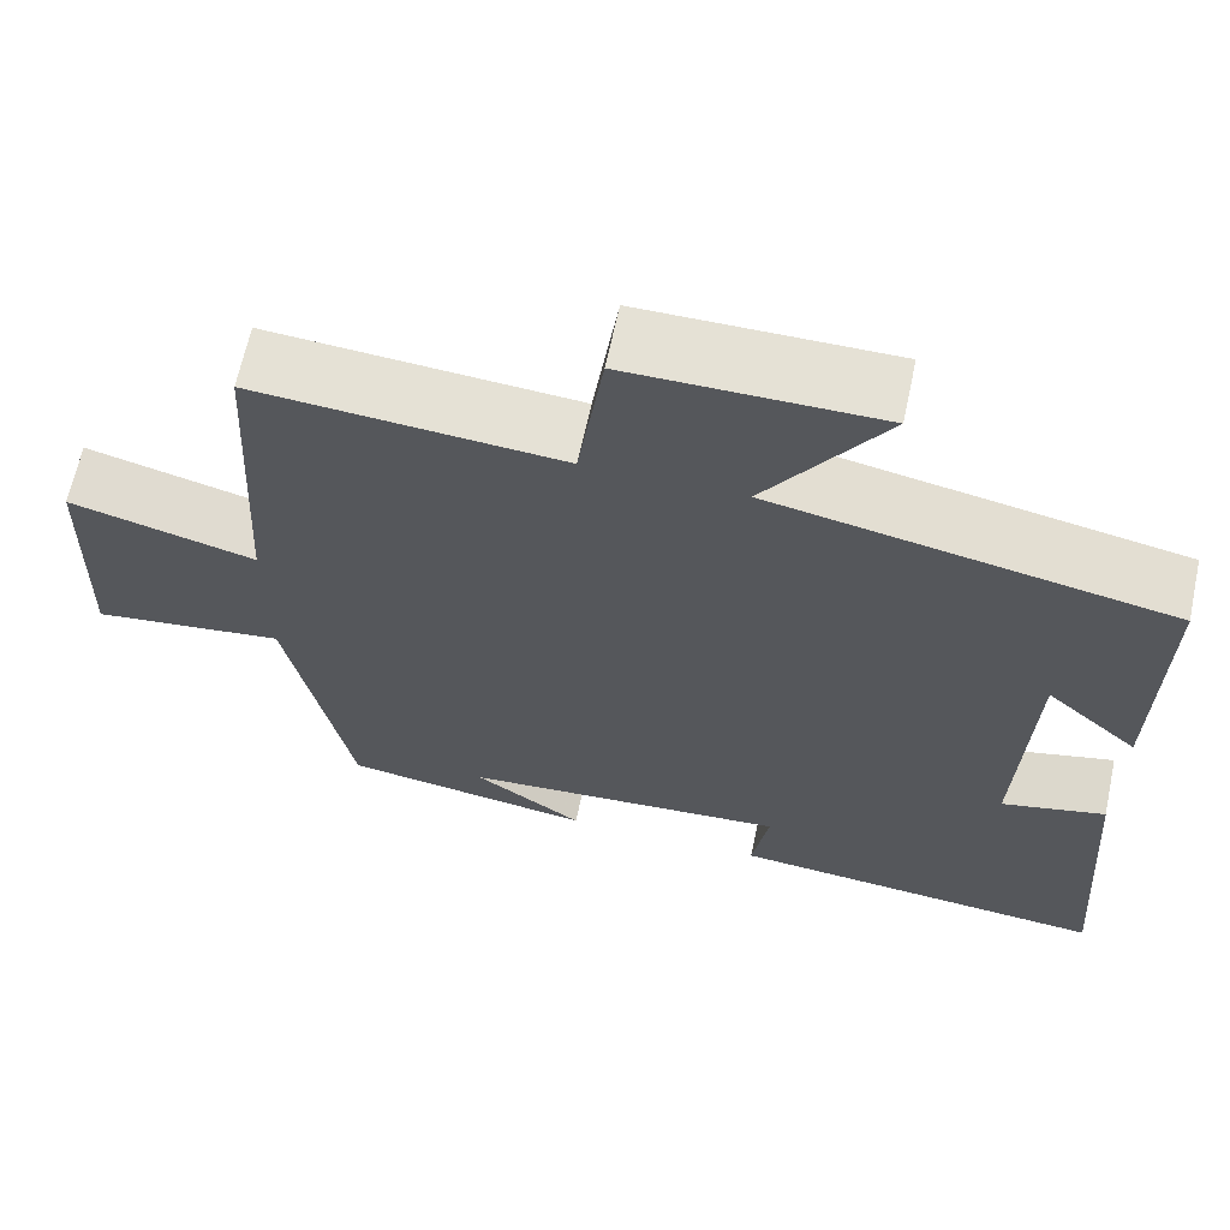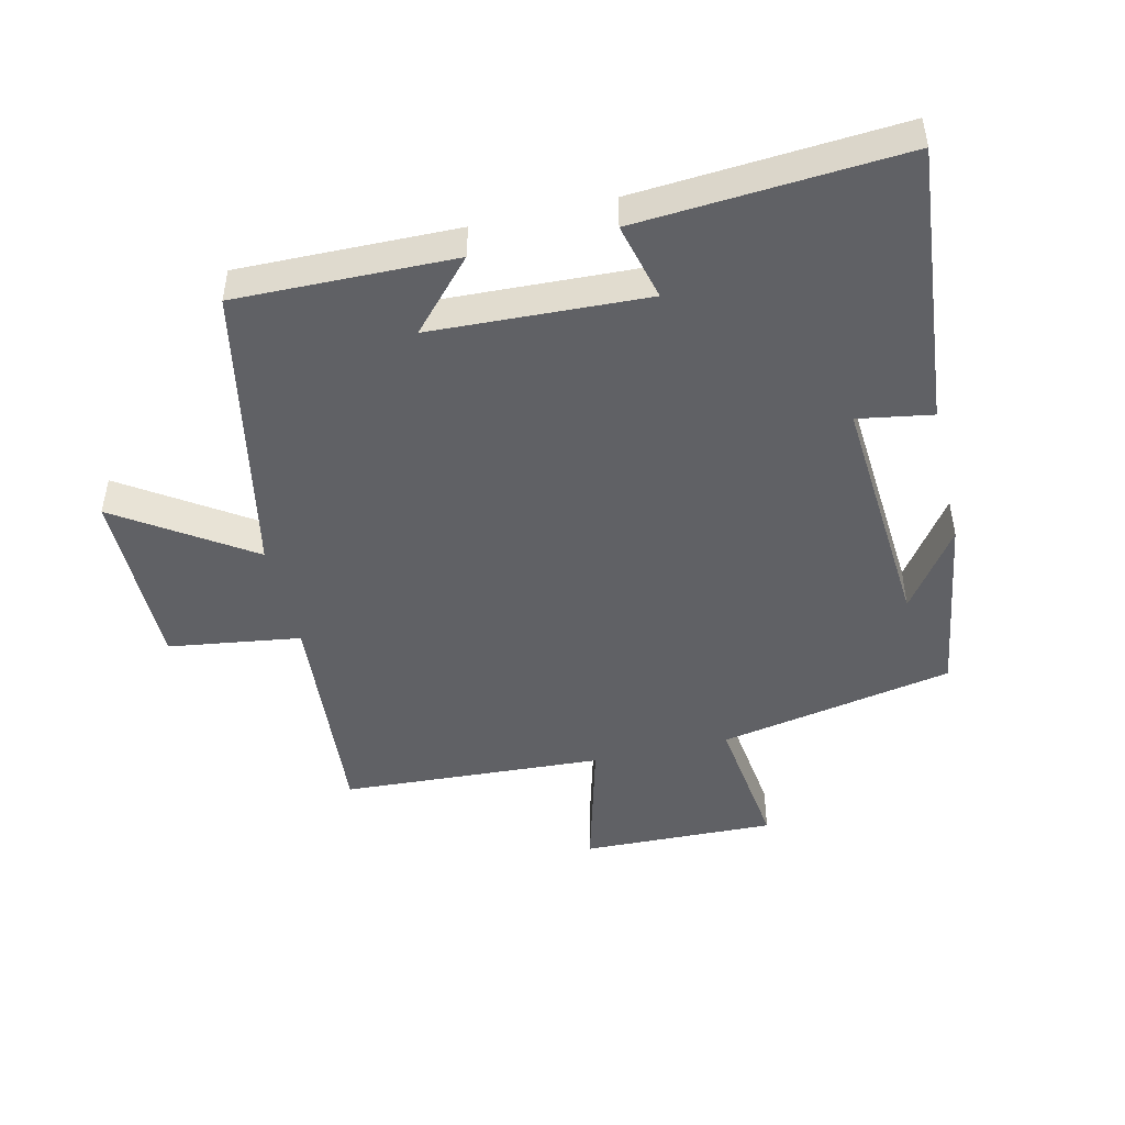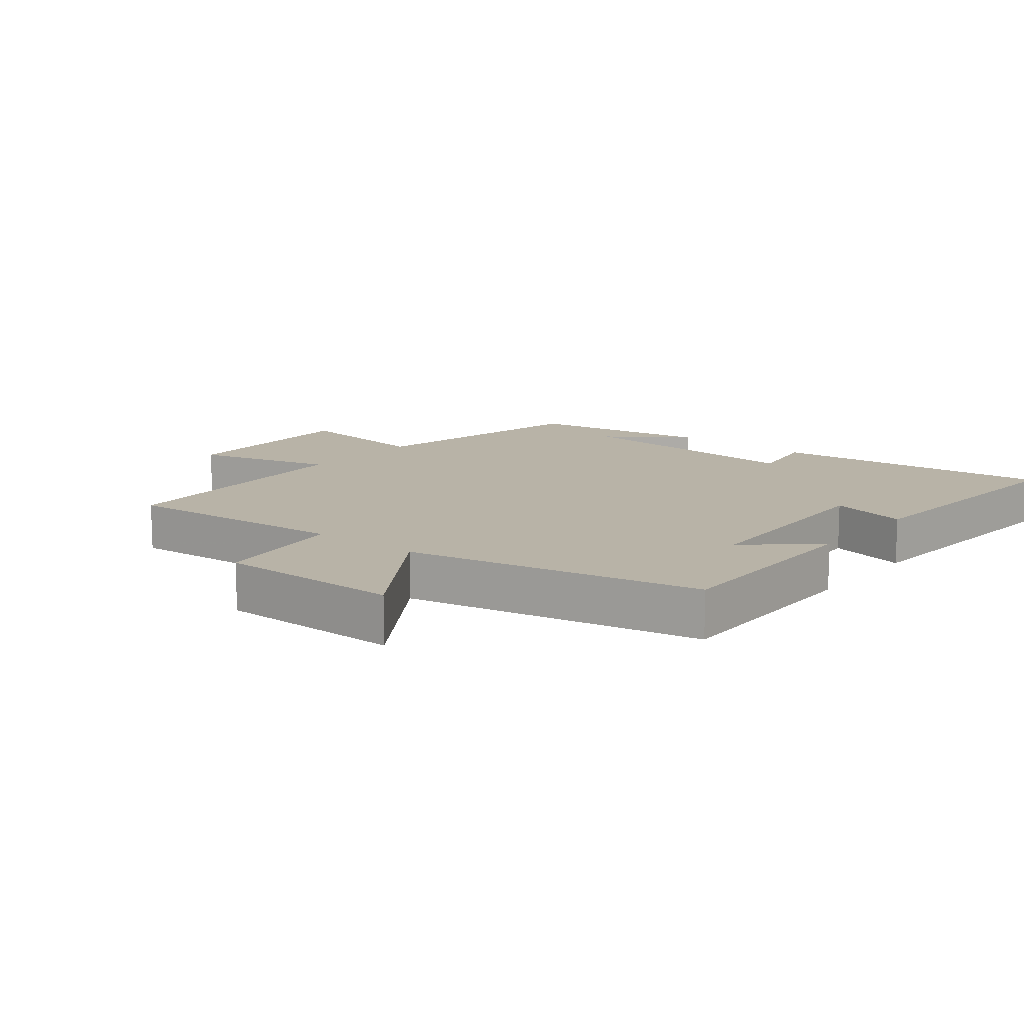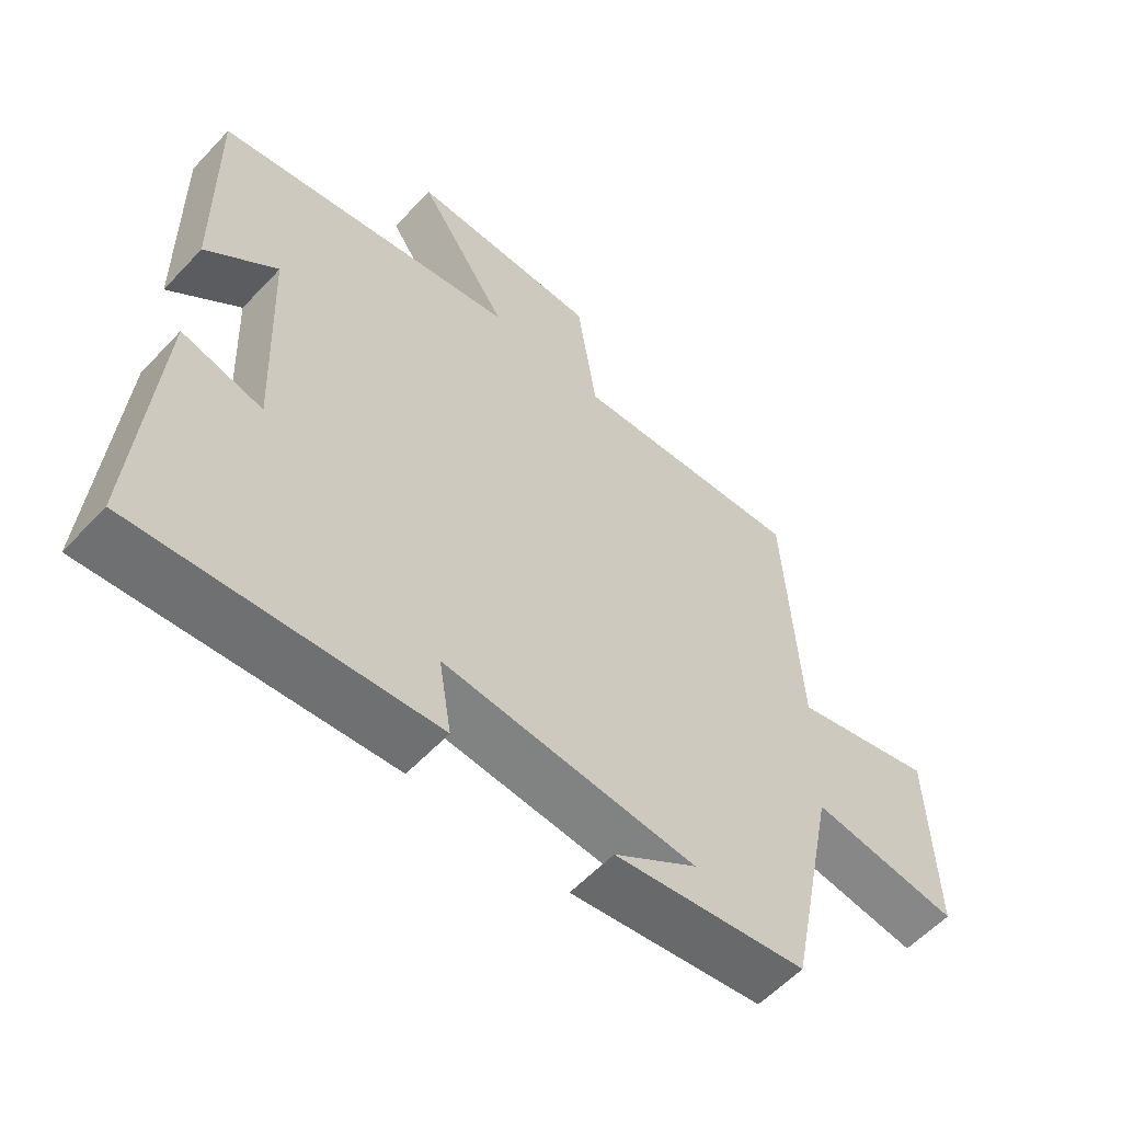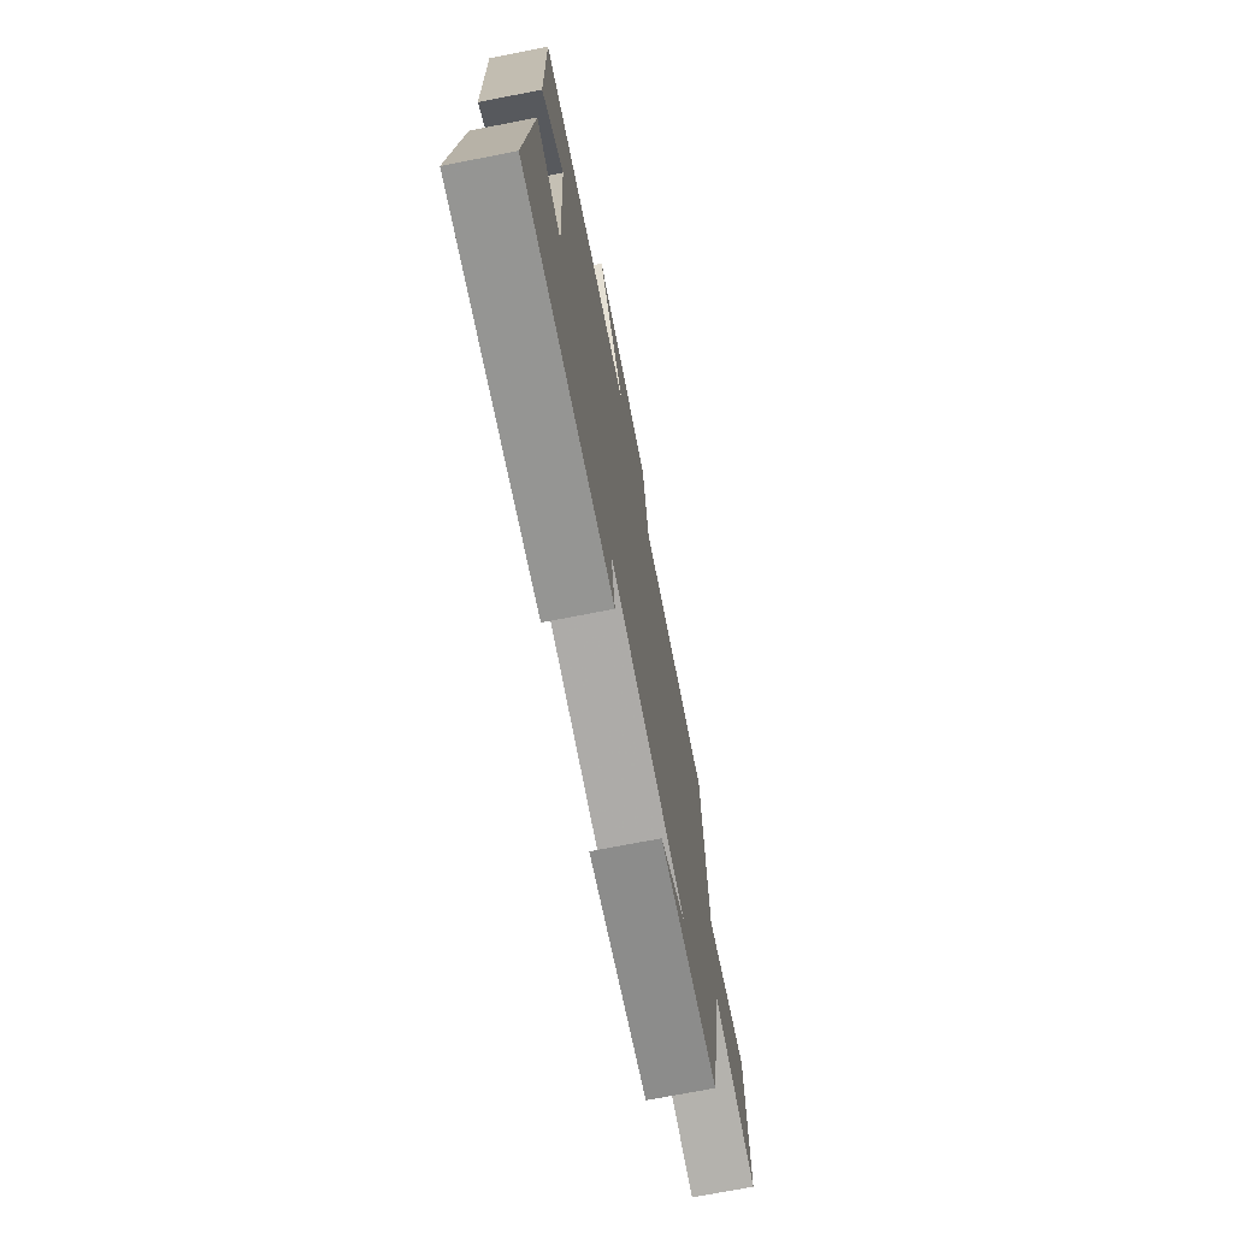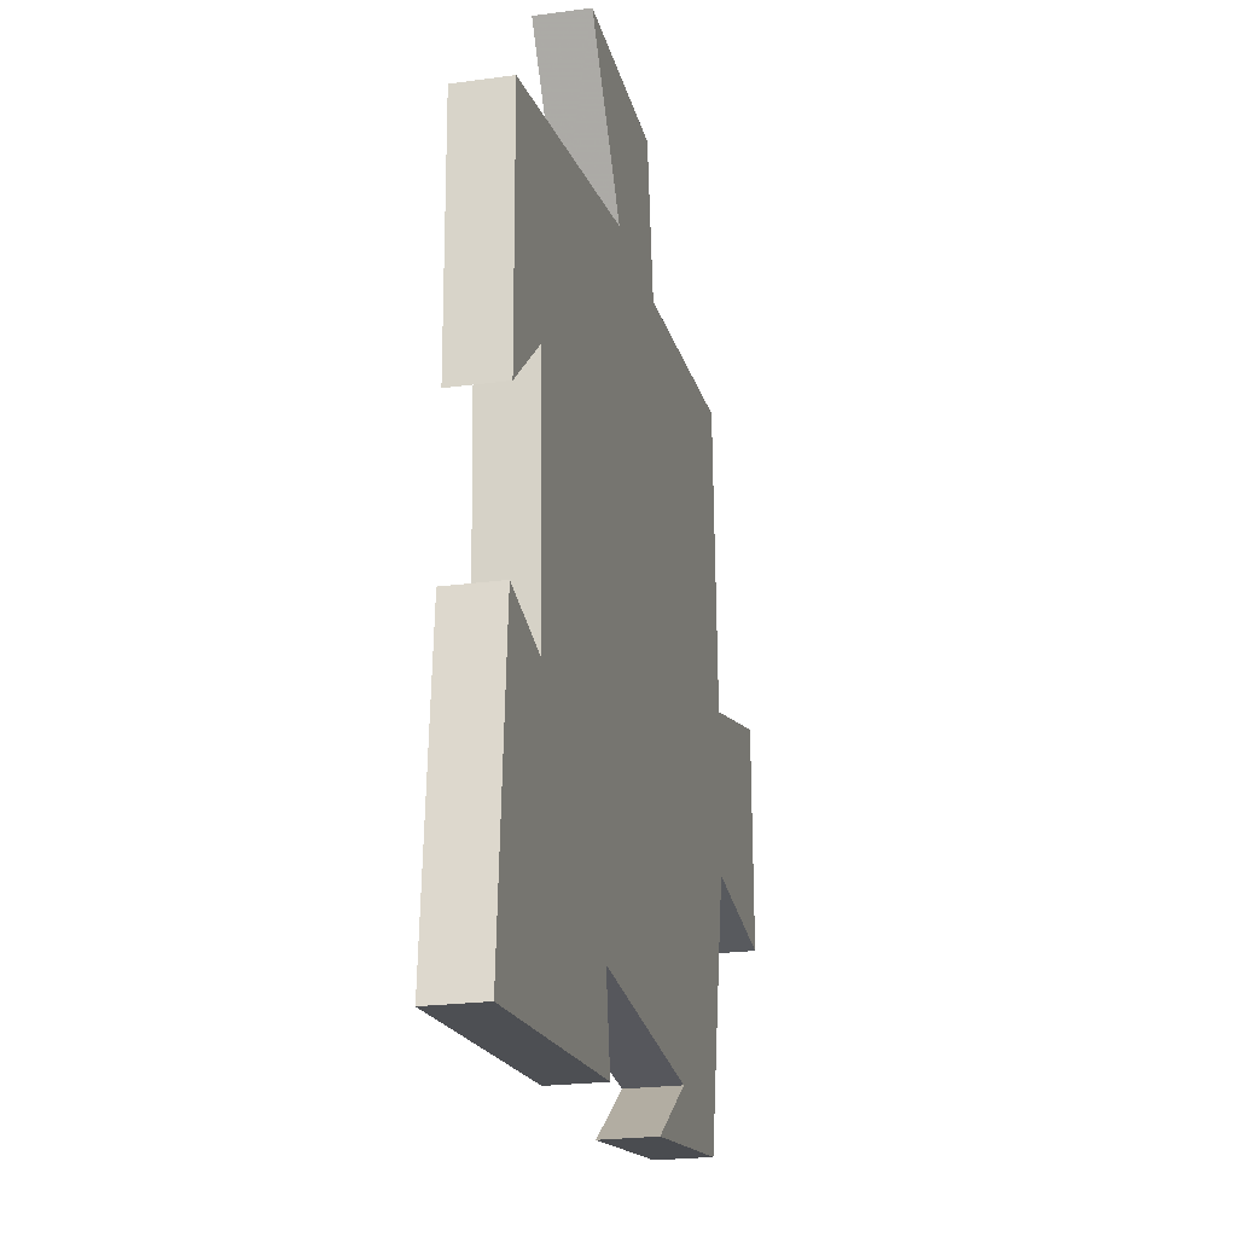
<metadata>
{"format":"obj","ext":"obj","renderer":"f3d","projection":"perspective","resolution":1024,"background":"white","views":[{"elev":65.1,"azim":12.0,"up":"+Z"},{"elev":-47.2,"azim":103.1,"up":"+Y"},{"elev":12.7,"azim":38.9,"up":"+Y"},{"elev":-58.1,"azim":137.4,"up":"+Z"},{"elev":-72.5,"azim":101.0,"up":"+Z"},{"elev":-23.3,"azim":103.0,"up":"+Z"}]}
</metadata>
<code>
v 0.53 0.07 -0.541
v 0.092 0.07 -0.5
v 0.111 0.07 -0.385
v -0.265 0.07 -0.413
v -0.14 0.07 -0.5
v -0.428 0.07 -0.456
v -0.5 0.07 -0.093
v -0.721 0.07 -0.122
v -0.713 0.07 0.178
v -0.5 0.07 0.121
v -0.478 0.07 0.527
v -0.127 0.07 0.5
v -0.098 0.07 0.704
v 0.186 0.07 0.704
v 0.051 0.07 0.5
v 0.505 0.07 0.41
v 0.5 0.07 0.073
v 0.394 0.07 0.169
v 0.38 0.07 -0.163
v 0.5 0.07 -0.133
v 0.53 0 -0.541
v 0.092 0 -0.5
v 0.111 0 -0.385
v -0.265 0 -0.413
v -0.14 0 -0.5
v -0.428 0 -0.456
v -0.5 0 -0.093
v -0.721 0 -0.122
v -0.713 0 0.178
v -0.5 0 0.121
v -0.478 0 0.527
v -0.127 0 0.5
v -0.098 0 0.704
v 0.186 0 0.704
v 0.051 0 0.5
v 0.505 0 0.41
v 0.5 0 0.073
v 0.394 0 0.169
v 0.38 0 -0.163
v 0.5 0 -0.133
f 19 20 1 2
f 18 19 2 3
f 15 16 17 18
f 15 18 3 4
f 12 13 14 15
f 12 15 4
f 10 11 12 4
f 7 8 9 10
f 7 10 4
f 6 7 4
f 4 5 6
f 22 21 40 39
f 23 22 39 38
f 38 37 36 35
f 24 23 38 35
f 35 34 33 32
f 24 35 32
f 24 32 31 30
f 30 29 28 27
f 24 30 27
f 24 27 26
f 26 25 24
f 1 21 22 2
f 2 22 23 3
f 3 23 24 4
f 4 24 25 5
f 5 25 26 6
f 6 26 27 7
f 7 27 28 8
f 8 28 29 9
f 9 29 30 10
f 10 30 31 11
f 11 31 32 12
f 12 32 33 13
f 13 33 34 14
f 14 34 35 15
f 15 35 36 16
f 16 36 37 17
f 17 37 38 18
f 18 38 39 19
f 19 39 40 20
f 20 40 21 1

</code>
